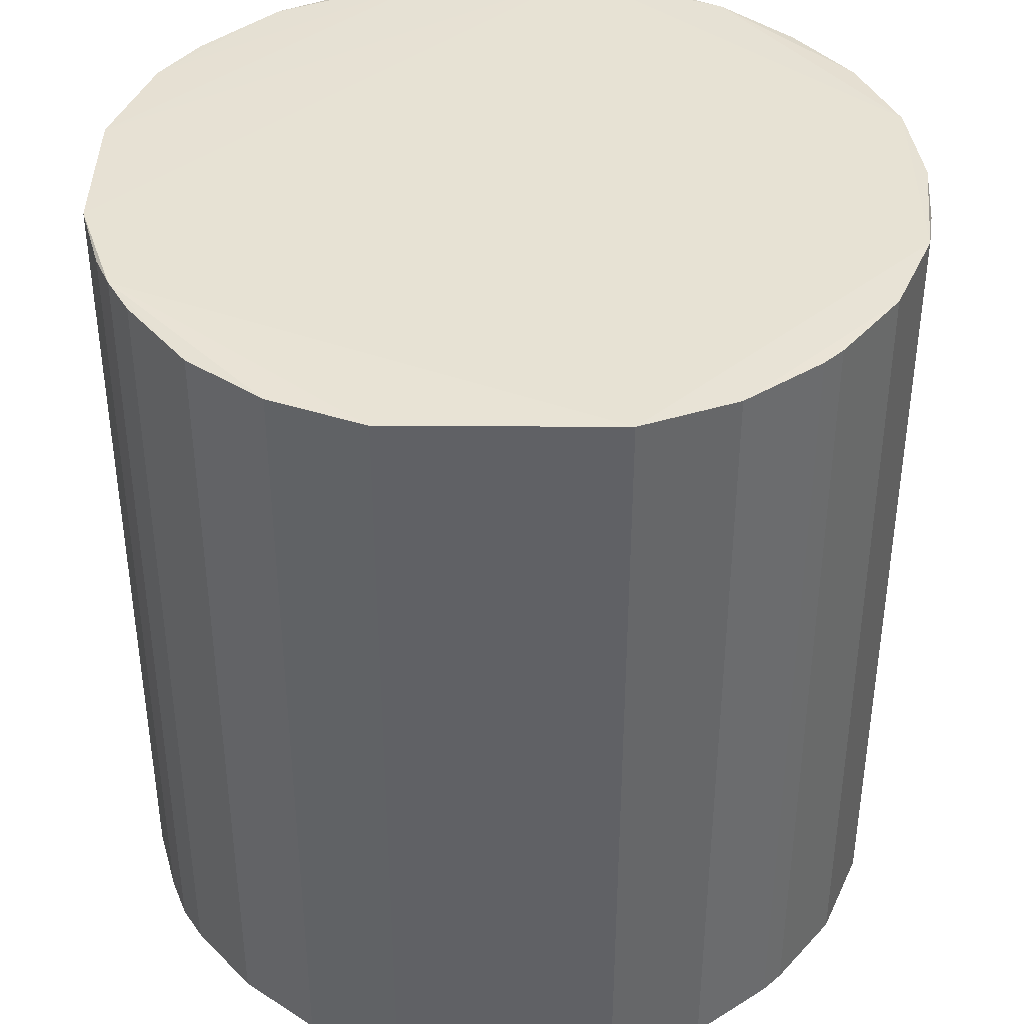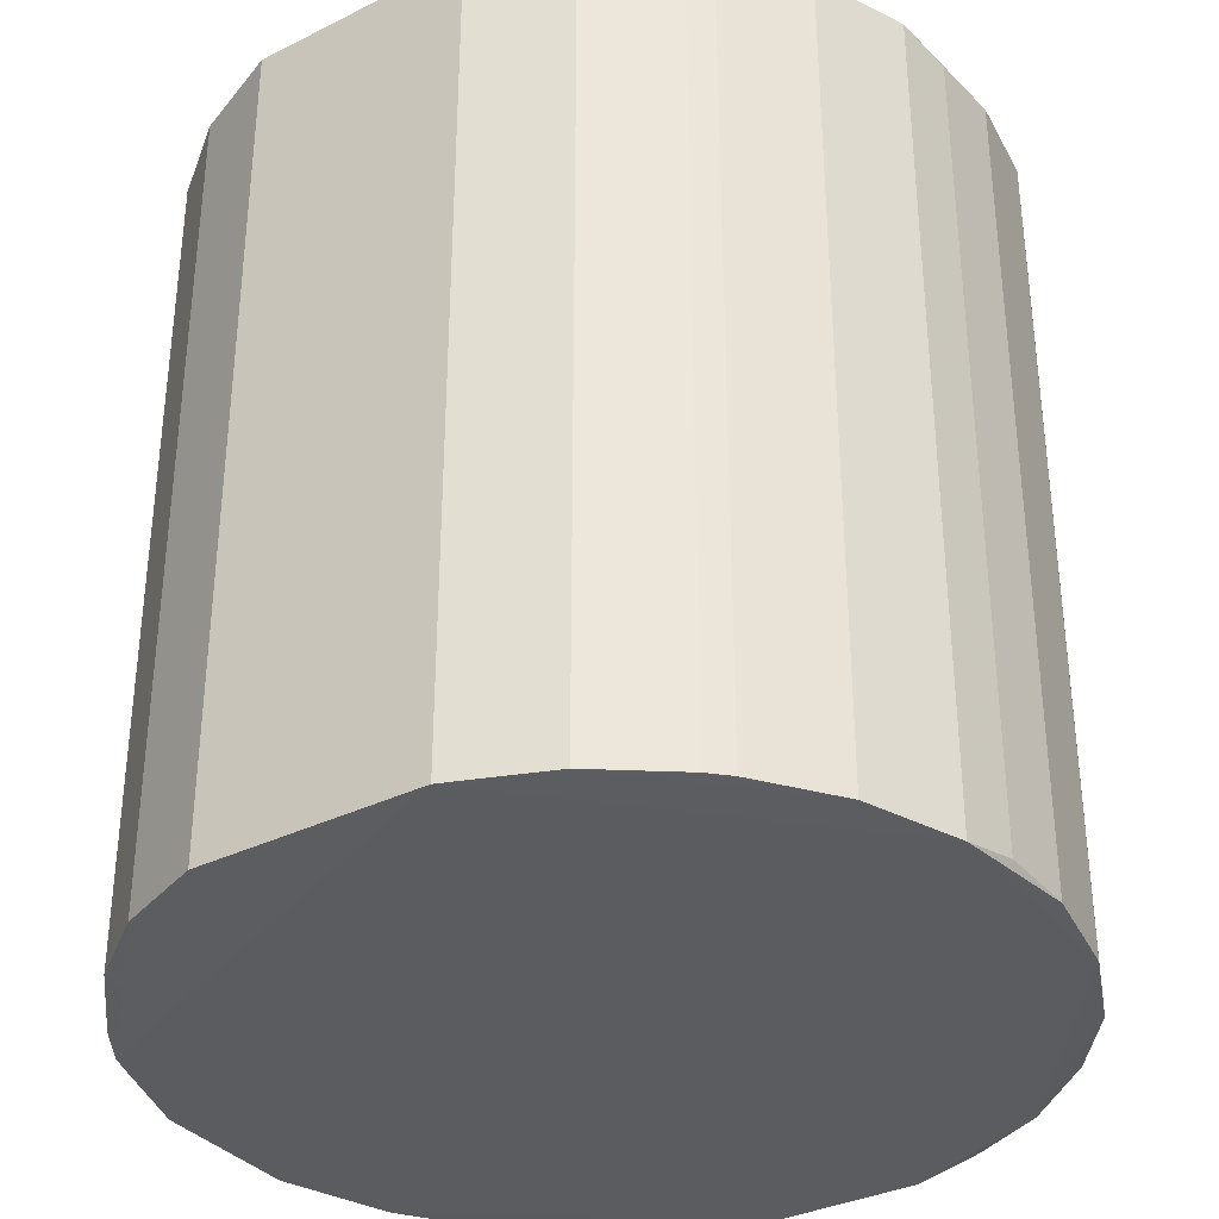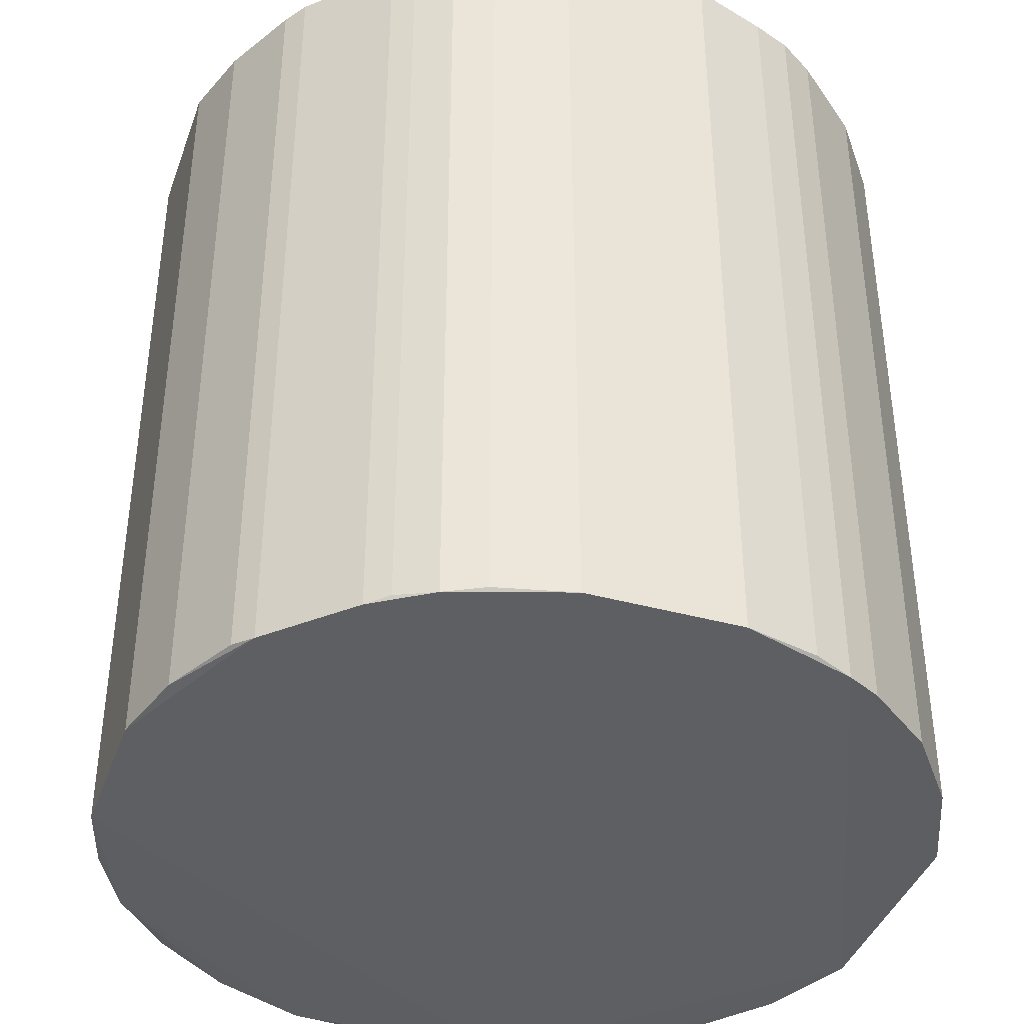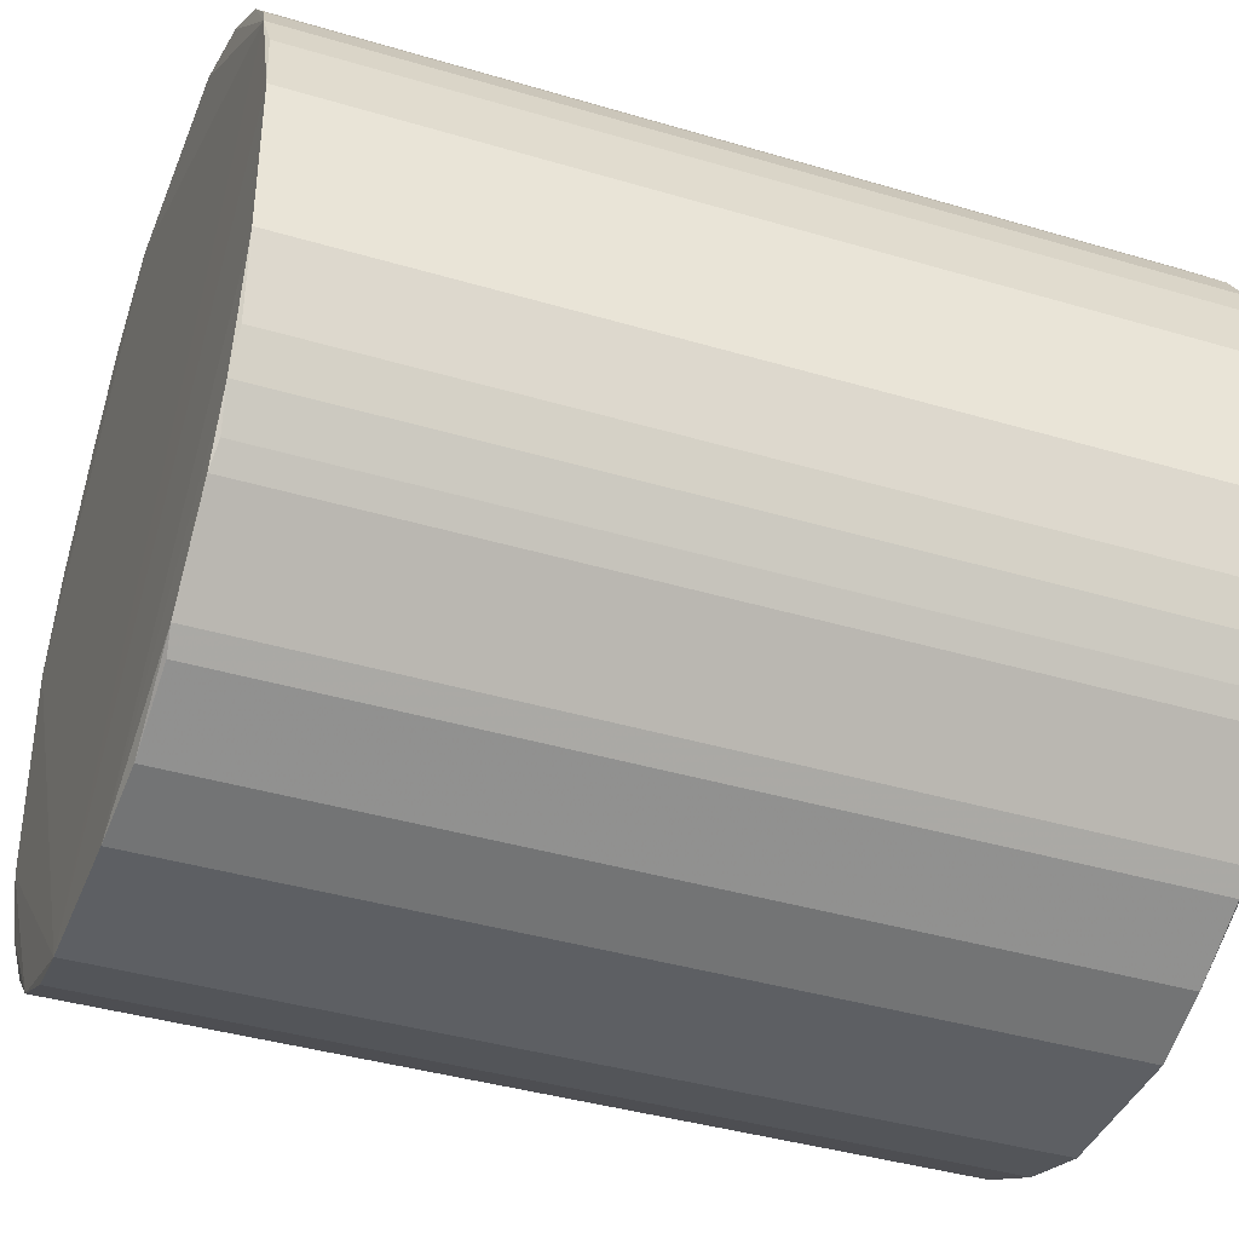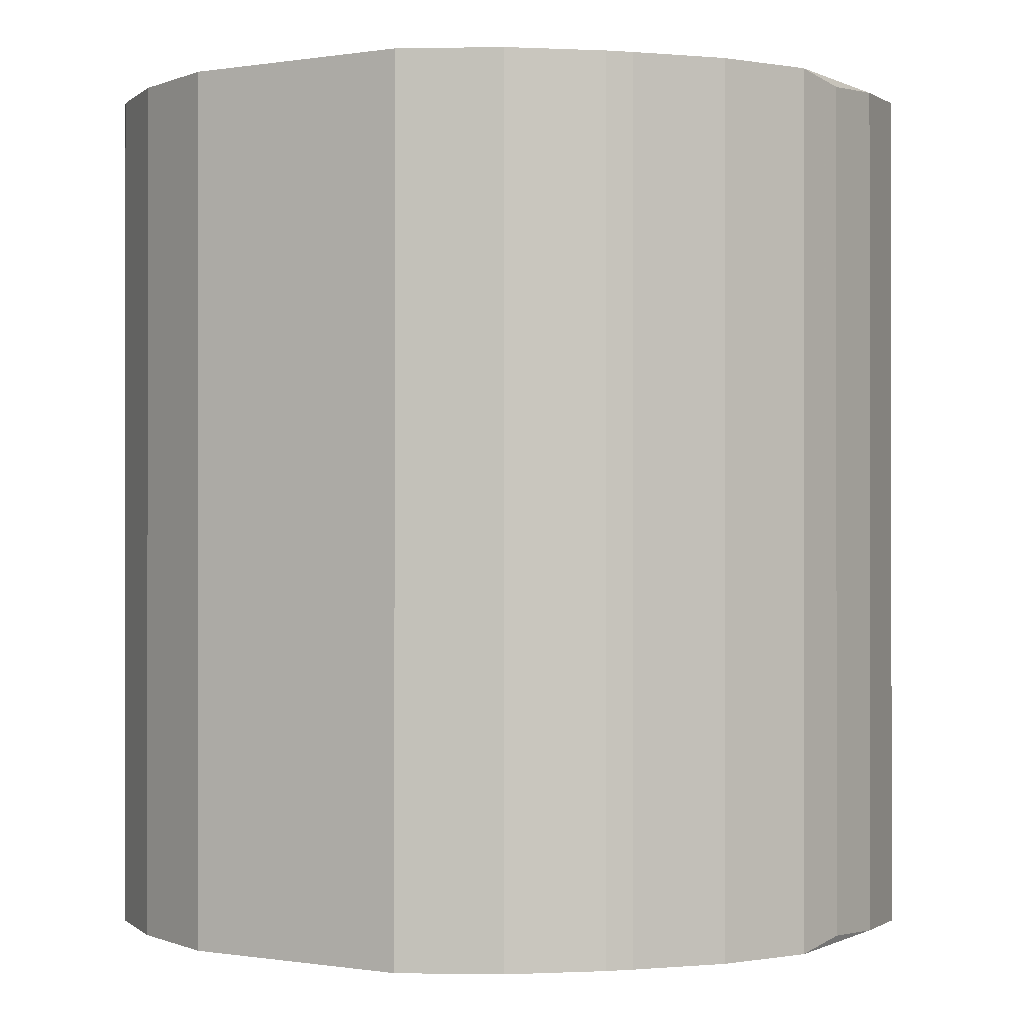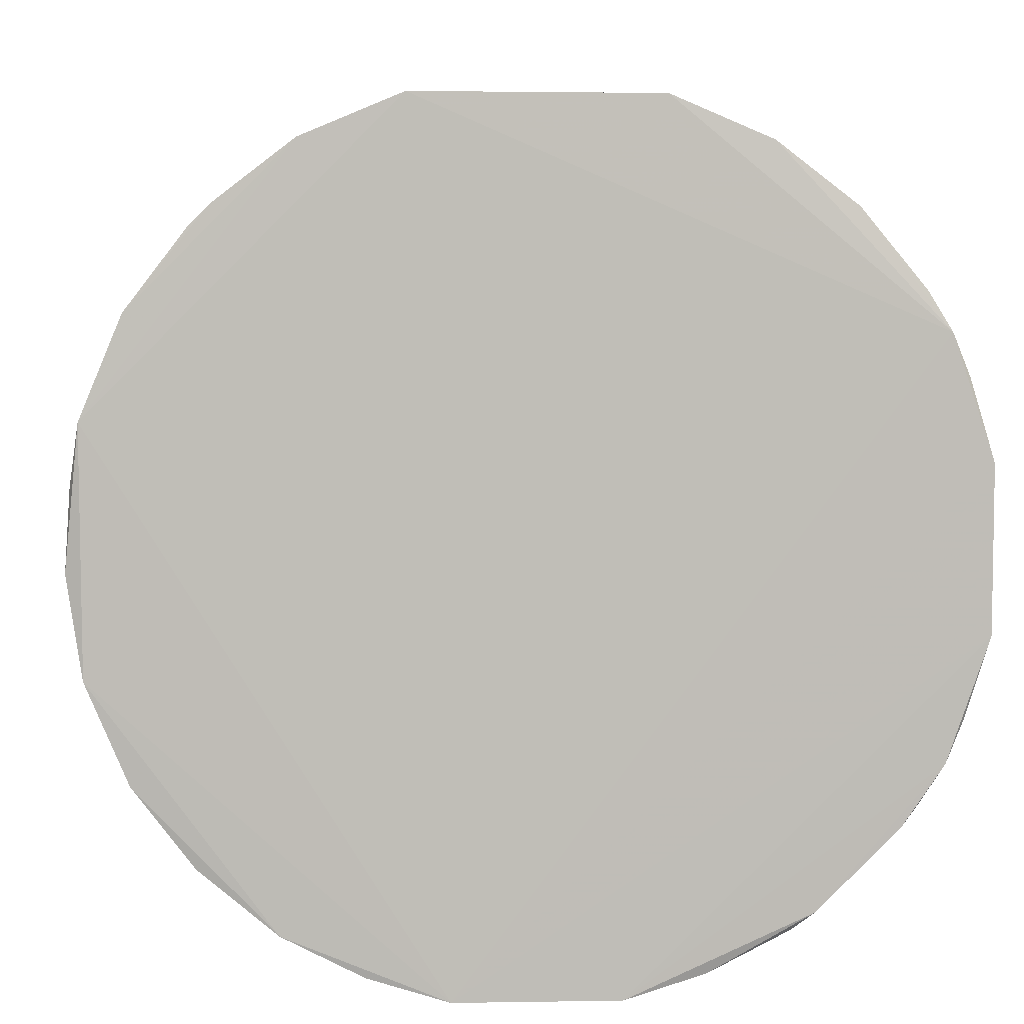
<metadata>
{"format":"obj","ext":"obj","renderer":"f3d","projection":"perspective","resolution":1024,"background":"white","views":[{"elev":39.7,"azim":0.5,"up":"+Y"},{"elev":-34.8,"azim":33.3,"up":"+Y"},{"elev":-39.8,"azim":-108.7,"up":"+Y"},{"elev":-39.7,"azim":-110.3,"up":"+Z"},{"elev":-0.2,"azim":30.4,"up":"+Y"},{"elev":4.8,"azim":177.7,"up":"+Z"}]}
</metadata>
<code>
v 0.1095 0.2388 -0.01184
v -0.3548 -0.2471 -0.04477
v -0.3416 -0.2447 -0.08754
v 0.1019 -0.2455 0.06383
v -0.1905 0.2416 0.2259
v -0.1693 0.2435 -0.23
v 0.004125 -0.245 -0.1959
v -0.1905 -0.2449 0.2259
v -0.3551 0.2441 0.04249
v -0.00674 0.2415 0.2042
v -0.1693 -0.2468 -0.23
v 0.004125 0.2417 -0.1959
v -0.3103 0.2427 -0.1424
v -0.3207 -0.2455 0.1289
v -0.06061 -0.2456 0.2265
v 0.07847 -0.2433 -0.1193
v -0.2866 0.2399 0.1706
v 0.07962 0.2413 0.1176
v 0.03612 -0.2443 0.1713
v -0.2548 -0.2439 -0.195
v -0.08206 0.2437 -0.2303
v 0.07847 0.2399 -0.1193
v -0.3548 0.2438 -0.04477
v 0.101 -0.2445 -0.06592
v -0.3551 -0.2474 0.04249
v -0.08206 -0.2471 -0.2303
v -0.06061 0.2422 0.2265
v -0.244 -0.2438 0.2033
v -0.2548 0.2406 -0.195
v -0.3332 0.244 0.108
v 0.1019 0.2421 0.06383
v -0.3103 -0.2461 -0.1424
v 0.04583 0.2393 -0.1618
v 0.07962 -0.2447 0.1176
v 0.1095 -0.2421 -0.01184
v 0.04686 0.2408 0.1605
v -0.3324 0.2431 -0.11
v 0.101 0.2411 -0.06592
v -0.00674 -0.2449 0.2042
v -0.244 0.2404 0.2033
v -0.03903 0.2418 -0.2176
v -0.2119 -0.2445 -0.217
v -0.2866 -0.2432 0.1706
v 0.04583 -0.2427 -0.1618
v -0.3332 -0.2474 0.108
v -0.03903 -0.2452 -0.2176
v -0.2119 0.2411 -0.217
v 0.1071 -0.2396 0.03053
v -0.2668 0.2426 -0.1858
v -0.3425 0.2422 0.08553
v -0.3324 -0.2465 -0.11
v -0.3207 0.2421 0.1289
v 0.1071 0.2362 0.03053
v -0.2668 -0.246 -0.1858
v -0.3425 -0.2456 0.08553
v 0.03612 0.2409 0.1713
v 0.04686 -0.2442 0.1605
v -0.3416 0.2413 -0.08754
v -0.3195 0.2407 -0.1304
v -0.3195 -0.244 -0.1304
f 59 32 60
f 5 8 15
f 11 6 21
f 3 2 23
f 2 9 23
f 21 6 23
f 9 21 23
f 7 16 24
f 16 22 24
f 9 2 25
f 2 11 26
f 11 21 26
f 24 4 26
f 7 24 26
f 25 2 26
f 5 15 27
f 15 10 27
f 21 9 30
f 5 27 30
f 30 27 31
f 18 4 31
f 10 18 31
f 27 10 31
f 21 30 31
f 7 12 33
f 22 16 33
f 12 22 33
f 4 18 34
f 24 1 35
f 4 24 35
f 34 18 36
f 23 6 37
f 12 21 38
f 22 12 38
f 1 24 38
f 24 22 38
f 31 1 38
f 21 31 38
f 15 4 39
f 10 15 39
f 19 10 39
f 4 34 39
f 34 19 39
f 8 5 40
f 28 8 40
f 17 28 40
f 5 30 40
f 30 17 40
f 12 7 41
f 21 12 41
f 26 21 41
f 6 11 42
f 20 29 42
f 17 14 43
f 28 17 43
f 16 7 44
f 7 33 44
f 33 16 44
f 4 15 45
f 15 8 45
f 26 4 45
f 25 26 45
f 8 28 45
f 14 30 45
f 43 14 45
f 28 43 45
f 7 26 46
f 41 7 46
f 26 41 46
f 6 42 47
f 42 29 47
f 31 4 48
f 35 1 48
f 4 35 48
f 29 20 49
f 32 13 49
f 37 6 49
f 13 37 49
f 6 47 49
f 47 29 49
f 9 25 50
f 30 9 50
f 45 30 50
f 2 3 51
f 11 2 51
f 3 37 51
f 14 17 52
f 17 30 52
f 30 14 52
f 1 31 53
f 48 1 53
f 31 48 53
f 42 11 54
f 20 42 54
f 49 20 54
f 32 49 54
f 11 51 54
f 51 32 54
f 25 45 55
f 50 25 55
f 45 50 55
f 18 10 56
f 10 19 56
f 36 18 56
f 19 36 56
f 19 34 57
f 36 19 57
f 34 36 57
f 3 23 58
f 37 3 58
f 23 37 58
f 13 32 59
f 37 13 59
f 51 37 59
f 51 59 60
f 32 51 60

</code>
